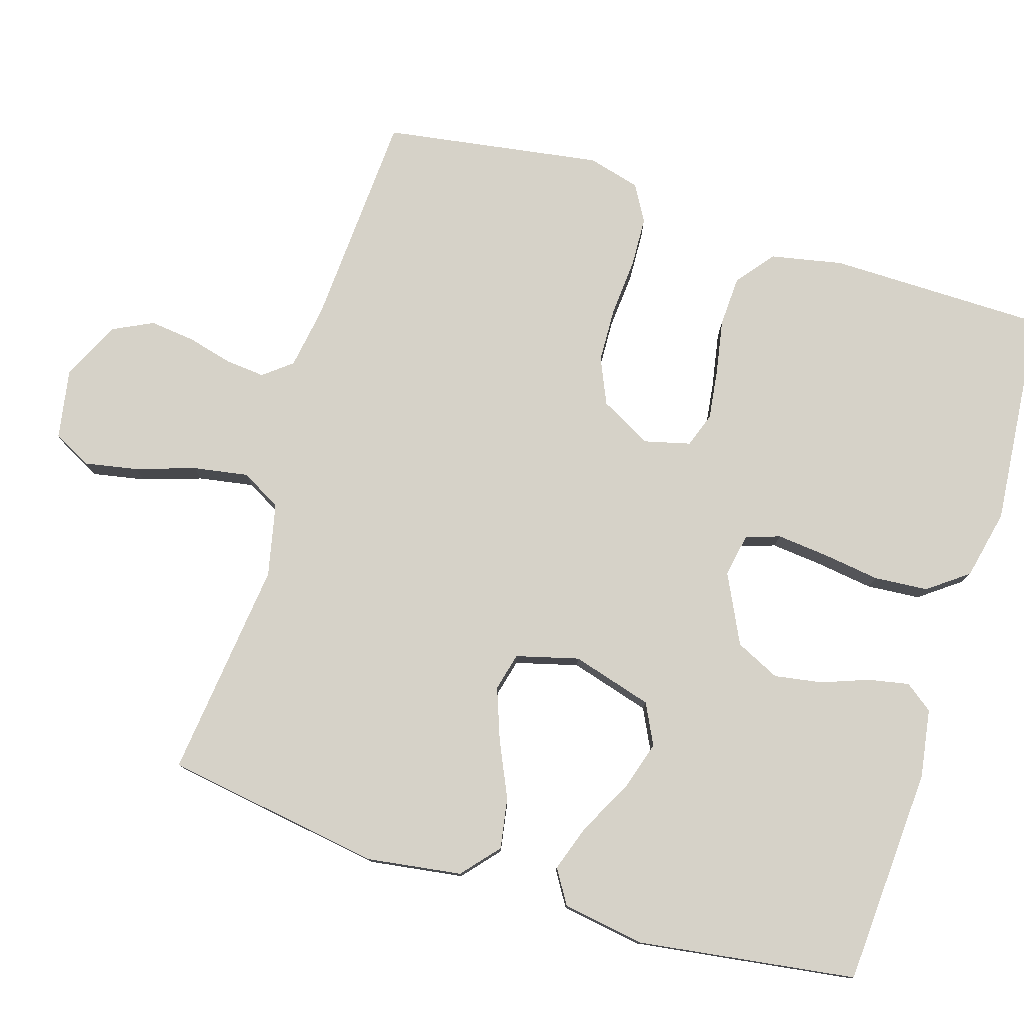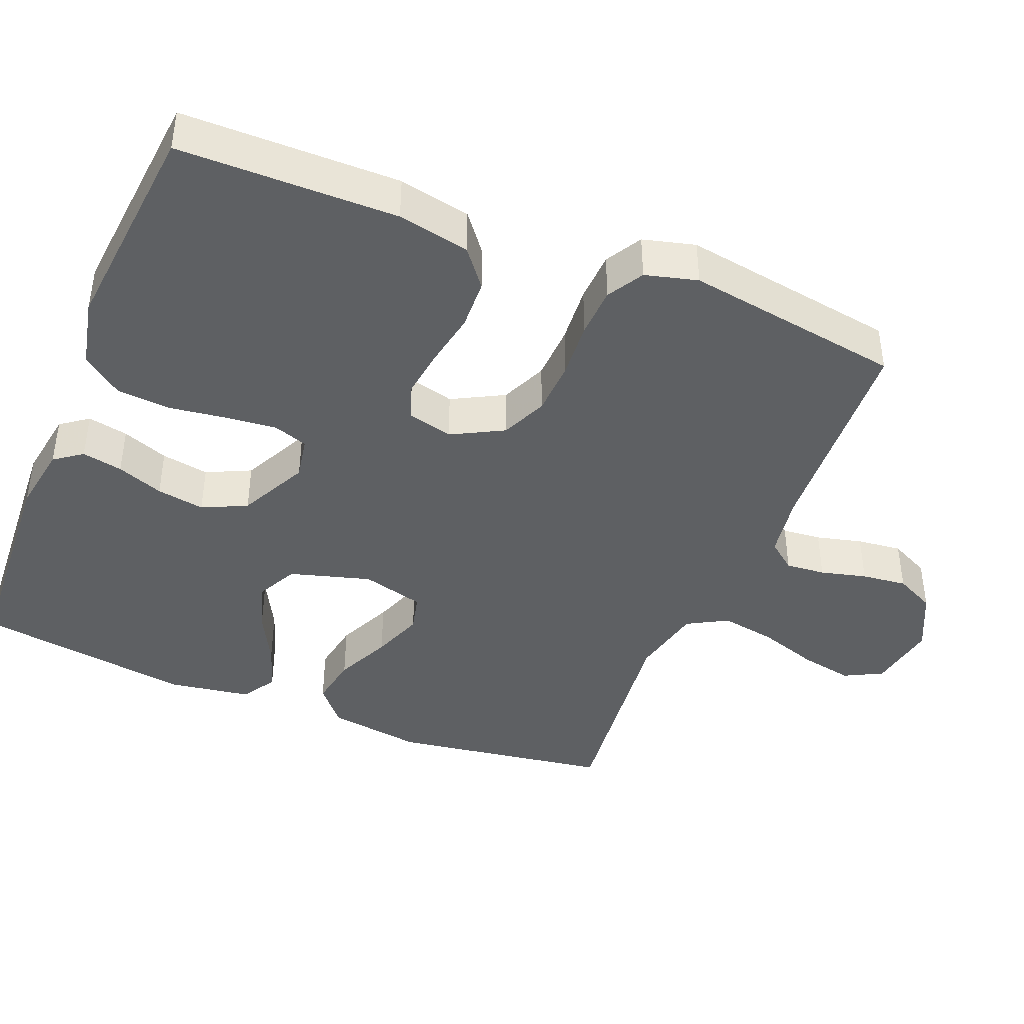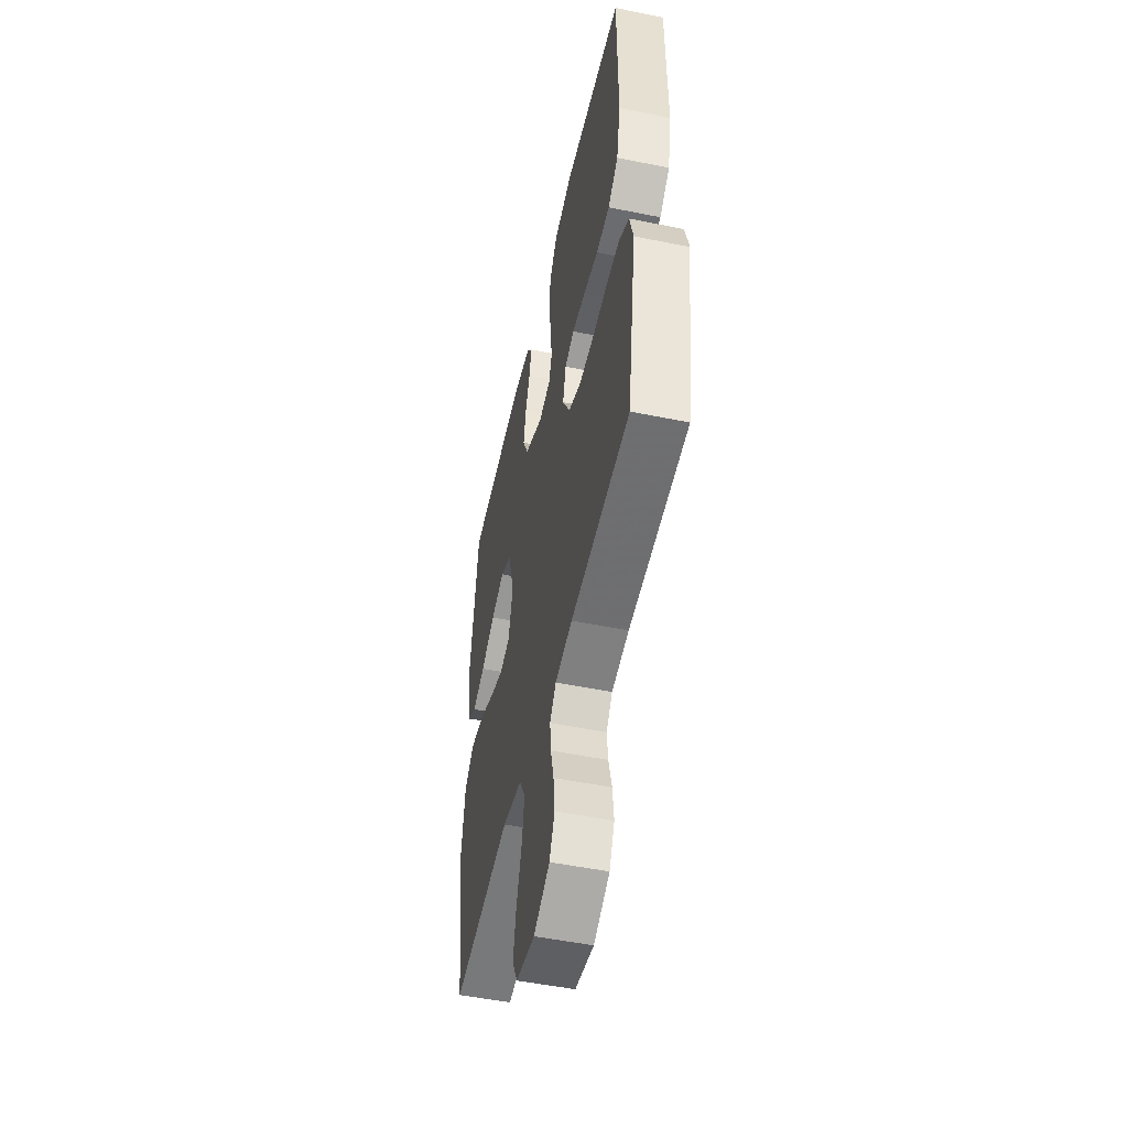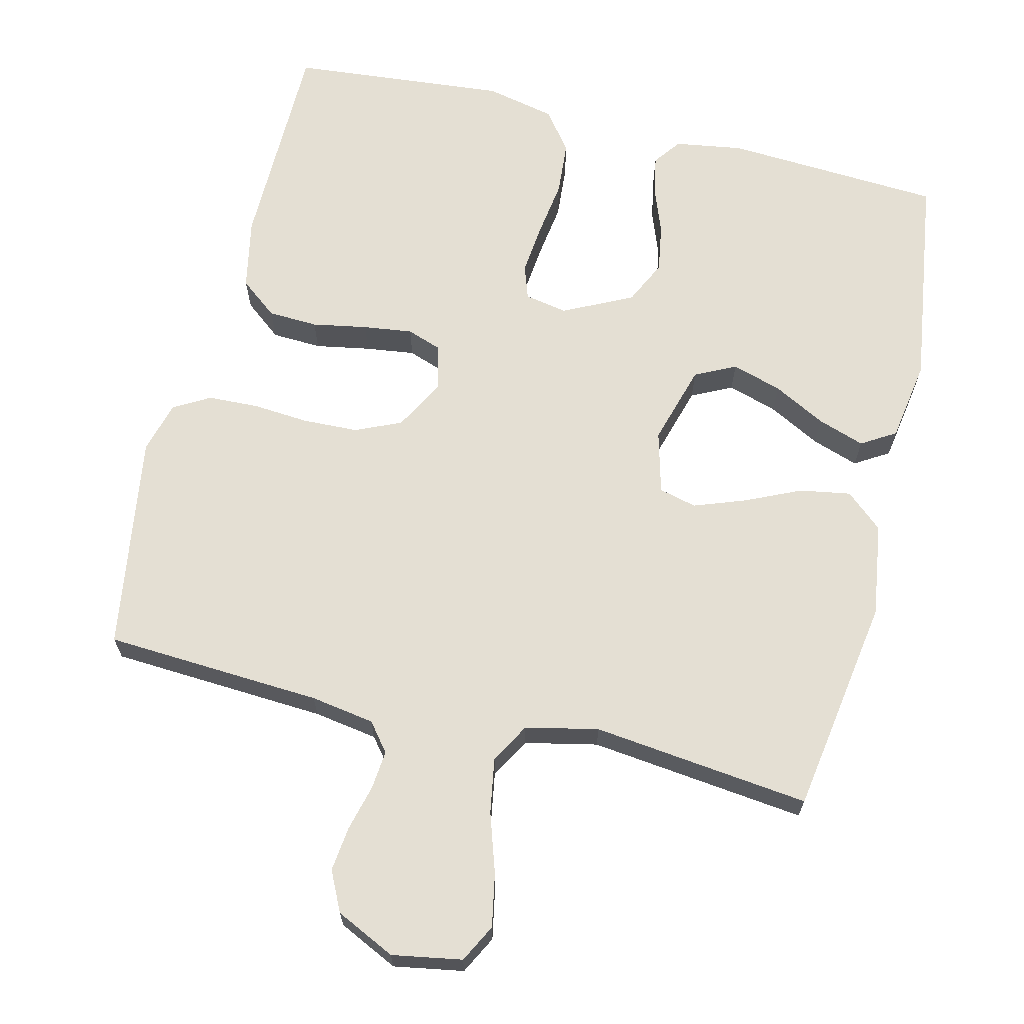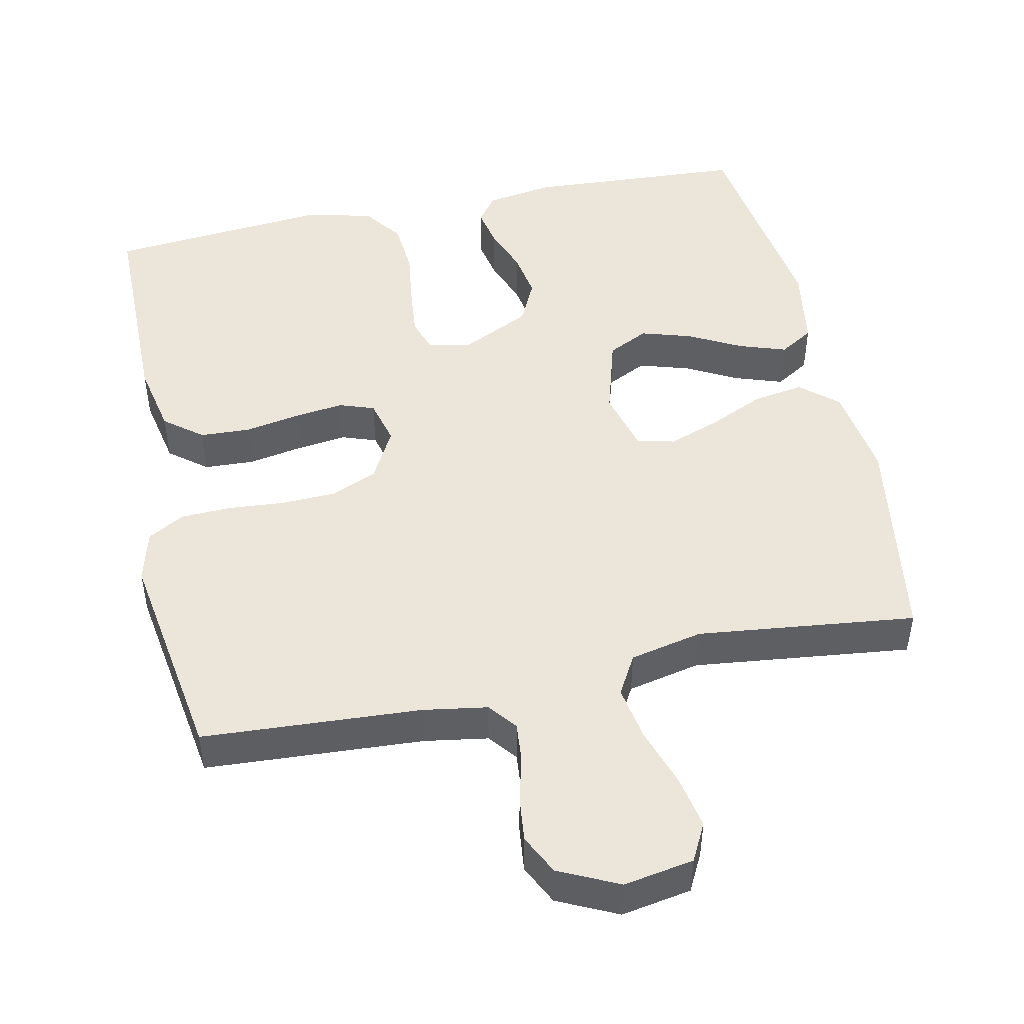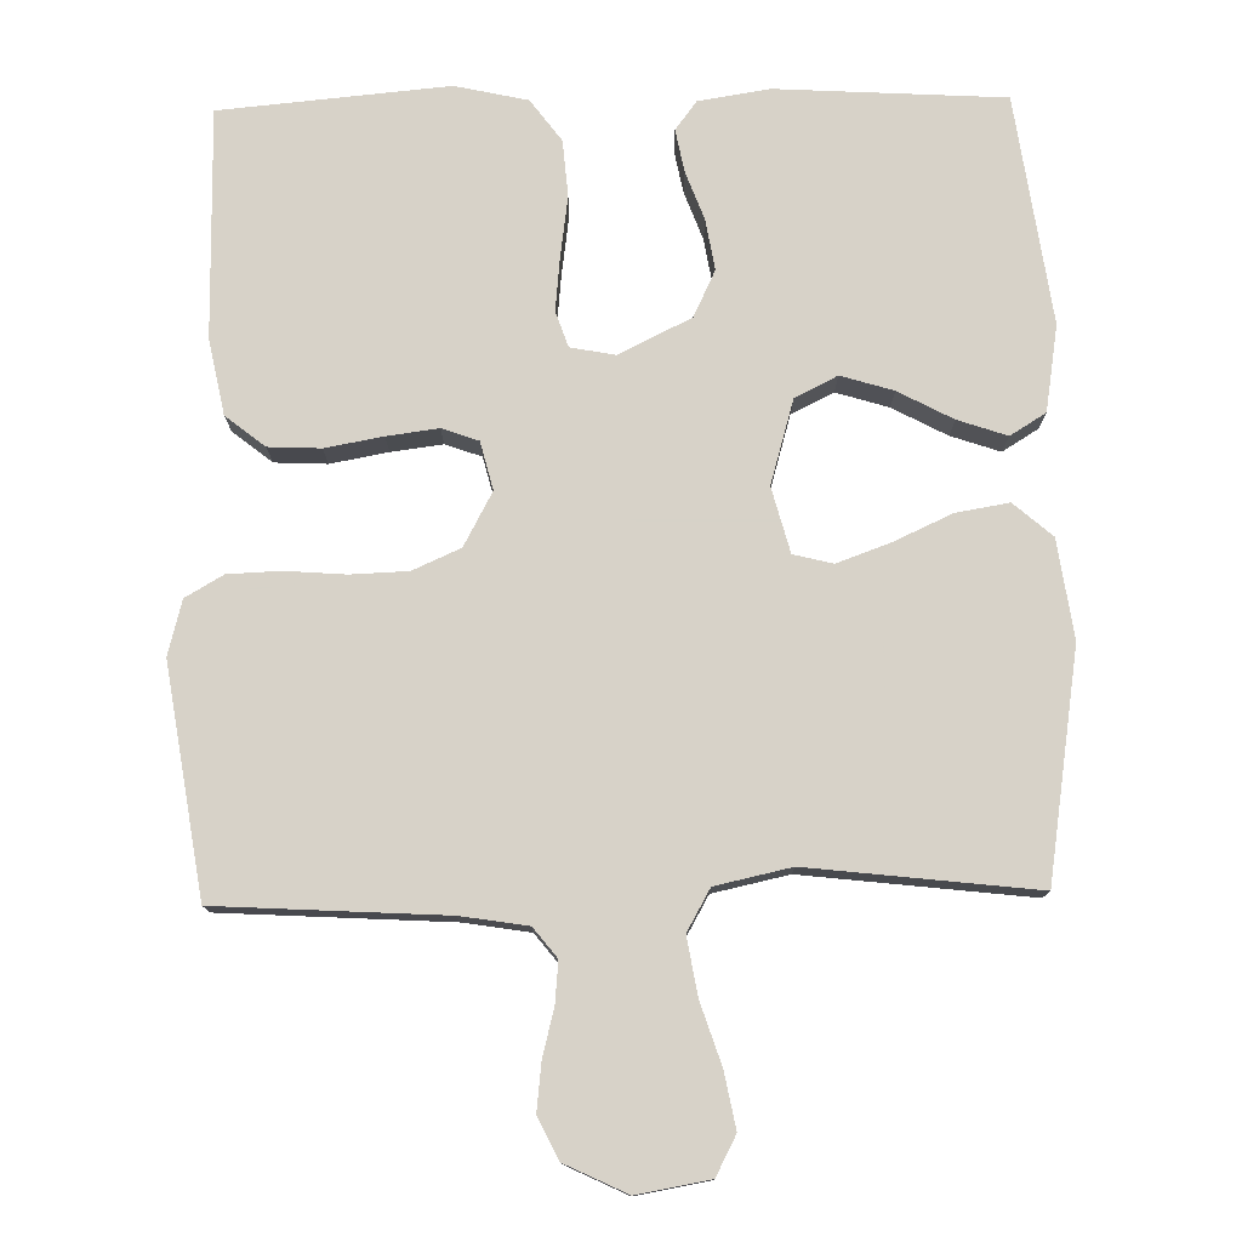
<metadata>
{"format":"obj","ext":"obj","renderer":"f3d","projection":"perspective","resolution":1024,"background":"white","views":[{"elev":78.3,"azim":-72.7,"up":"+Y"},{"elev":-42.1,"azim":67.9,"up":"+Y"},{"elev":-51.2,"azim":77.5,"up":"+Z"},{"elev":66.4,"azim":-166.2,"up":"+Y"},{"elev":47.7,"azim":168.1,"up":"+Y"},{"elev":77.4,"azim":179.0,"up":"+Y"}]}
</metadata>
<code>
v -0.5 0.07 -0.5
v -0.546 0.07 -0.2
v -0.527 0.07 -0.07
v -0.476 0.07 -0.026
v -0.406 0.07 -0.038
v -0.33 0.07 -0.073
v -0.259 0.07 -0.099
v -0.207 0.07 -0.086
v -0.184 0.07 0
v -0.216 0.07 0.111
v -0.272 0.07 0.139
v -0.341 0.07 0.118
v -0.413 0.07 0.08
v -0.478 0.07 0.058
v -0.525 0.07 0.087
v -0.543 0.07 0.2
v -0.5 0.07 0.5
v -0.2 0.07 0.517
v -0.106 0.07 0.502
v -0.078 0.07 0.464
v -0.089 0.07 0.408
v -0.113 0.07 0.344
v -0.124 0.07 0.278
v -0.095 0.07 0.217
v 0 0.07 0.17
v 0.059 0.07 0.181
v 0.075 0.07 0.228
v 0.068 0.07 0.299
v 0.057 0.07 0.378
v 0.063 0.07 0.452
v 0.104 0.07 0.507
v 0.2 0.07 0.528
v 0.5 0.07 0.5
v 0.502 0.07 0.2
v 0.482 0.07 0.101
v 0.43 0.07 0.06
v 0.361 0.07 0.057
v 0.285 0.07 0.071
v 0.217 0.07 0.08
v 0.169 0.07 0.063
v 0.153 0.07 0
v 0.191 0.07 -0.071
v 0.254 0.07 -0.099
v 0.33 0.07 -0.102
v 0.409 0.07 -0.096
v 0.478 0.07 -0.099
v 0.528 0.07 -0.128
v 0.547 0.07 -0.2
v 0.5 0.07 -0.5
v 0.2 0.07 -0.517
v 0.112 0.07 -0.531
v 0.081 0.07 -0.57
v 0.086 0.07 -0.624
v 0.102 0.07 -0.687
v 0.109 0.07 -0.749
v 0.082 0.07 -0.804
v 0 0.07 -0.843
v -0.096 0.07 -0.826
v -0.123 0.07 -0.774
v -0.109 0.07 -0.701
v -0.082 0.07 -0.619
v -0.069 0.07 -0.543
v -0.1 0.07 -0.488
v -0.2 0.07 -0.466
v -0.5 0 -0.5
v -0.546 0 -0.2
v -0.527 0 -0.07
v -0.476 0 -0.026
v -0.406 0 -0.038
v -0.33 0 -0.073
v -0.259 0 -0.099
v -0.207 0 -0.086
v -0.184 0 0
v -0.216 0 0.111
v -0.272 0 0.139
v -0.341 0 0.118
v -0.413 0 0.08
v -0.478 0 0.058
v -0.525 0 0.087
v -0.543 0 0.2
v -0.5 0 0.5
v -0.2 0 0.517
v -0.106 0 0.502
v -0.078 0 0.464
v -0.089 0 0.408
v -0.113 0 0.344
v -0.124 0 0.278
v -0.095 0 0.217
v 0 0 0.17
v 0.059 0 0.181
v 0.075 0 0.228
v 0.068 0 0.299
v 0.057 0 0.378
v 0.063 0 0.452
v 0.104 0 0.507
v 0.2 0 0.528
v 0.5 0 0.5
v 0.502 0 0.2
v 0.482 0 0.101
v 0.43 0 0.06
v 0.361 0 0.057
v 0.285 0 0.071
v 0.217 0 0.08
v 0.169 0 0.063
v 0.153 0 0
v 0.191 0 -0.071
v 0.254 0 -0.099
v 0.33 0 -0.102
v 0.409 0 -0.096
v 0.478 0 -0.099
v 0.528 0 -0.128
v 0.547 0 -0.2
v 0.5 0 -0.5
v 0.2 0 -0.517
v 0.112 0 -0.531
v 0.081 0 -0.57
v 0.086 0 -0.624
v 0.102 0 -0.687
v 0.109 0 -0.749
v 0.082 0 -0.804
v 0 0 -0.843
v -0.096 0 -0.826
v -0.123 0 -0.774
v -0.109 0 -0.701
v -0.082 0 -0.619
v -0.069 0 -0.543
v -0.1 0 -0.488
v -0.2 0 -0.466
f 58 59 60 61
f 58 61 62
f 57 58 62
f 56 57 62
f 53 54 55 56
f 52 53 56 62
f 51 52 62 63
f 47 48 49 50
f 44 45 46 47
f 43 44 47 50
f 42 43 50 51
f 35 36 37 38
f 35 38 39
f 34 35 39
f 33 34 39 40
f 31 32 33 40
f 28 29 30 31
f 27 28 31 40
f 19 20 21 22
f 19 22 23
f 18 19 23
f 17 18 23
f 16 17 23 24
f 12 13 14 15
f 11 12 15 16
f 3 4 5 6
f 3 6 7
f 64 1 2 3
f 64 3 7
f 63 64 7 8
f 41 42 51 63
f 41 63 8 9
f 26 27 40 41
f 25 26 41 9
f 11 16 24 25
f 10 11 25
f 9 10 25
f 125 124 123 122
f 126 125 122
f 126 122 121
f 126 121 120
f 120 119 118 117
f 126 120 117 116
f 127 126 116 115
f 114 113 112 111
f 111 110 109 108
f 114 111 108 107
f 115 114 107 106
f 102 101 100 99
f 103 102 99
f 103 99 98
f 104 103 98 97
f 104 97 96 95
f 95 94 93 92
f 104 95 92 91
f 86 85 84 83
f 87 86 83
f 87 83 82
f 87 82 81
f 88 87 81 80
f 79 78 77 76
f 80 79 76 75
f 70 69 68 67
f 71 70 67
f 67 66 65 128
f 71 67 128
f 72 71 128 127
f 127 115 106 105
f 73 72 127 105
f 105 104 91 90
f 73 105 90 89
f 89 88 80 75
f 89 75 74
f 89 74 73
f 1 65 66 2
f 2 66 67 3
f 3 67 68 4
f 4 68 69 5
f 5 69 70 6
f 6 70 71 7
f 7 71 72 8
f 8 72 73 9
f 9 73 74 10
f 10 74 75 11
f 11 75 76 12
f 12 76 77 13
f 13 77 78 14
f 14 78 79 15
f 15 79 80 16
f 16 80 81 17
f 17 81 82 18
f 18 82 83 19
f 19 83 84 20
f 20 84 85 21
f 21 85 86 22
f 22 86 87 23
f 23 87 88 24
f 24 88 89 25
f 25 89 90 26
f 26 90 91 27
f 27 91 92 28
f 28 92 93 29
f 29 93 94 30
f 30 94 95 31
f 31 95 96 32
f 32 96 97 33
f 33 97 98 34
f 34 98 99 35
f 35 99 100 36
f 36 100 101 37
f 37 101 102 38
f 38 102 103 39
f 39 103 104 40
f 40 104 105 41
f 41 105 106 42
f 42 106 107 43
f 43 107 108 44
f 44 108 109 45
f 45 109 110 46
f 46 110 111 47
f 47 111 112 48
f 48 112 113 49
f 49 113 114 50
f 50 114 115 51
f 51 115 116 52
f 52 116 117 53
f 53 117 118 54
f 54 118 119 55
f 55 119 120 56
f 56 120 121 57
f 57 121 122 58
f 58 122 123 59
f 59 123 124 60
f 60 124 125 61
f 61 125 126 62
f 62 126 127 63
f 63 127 128 64
f 64 128 65 1

</code>
